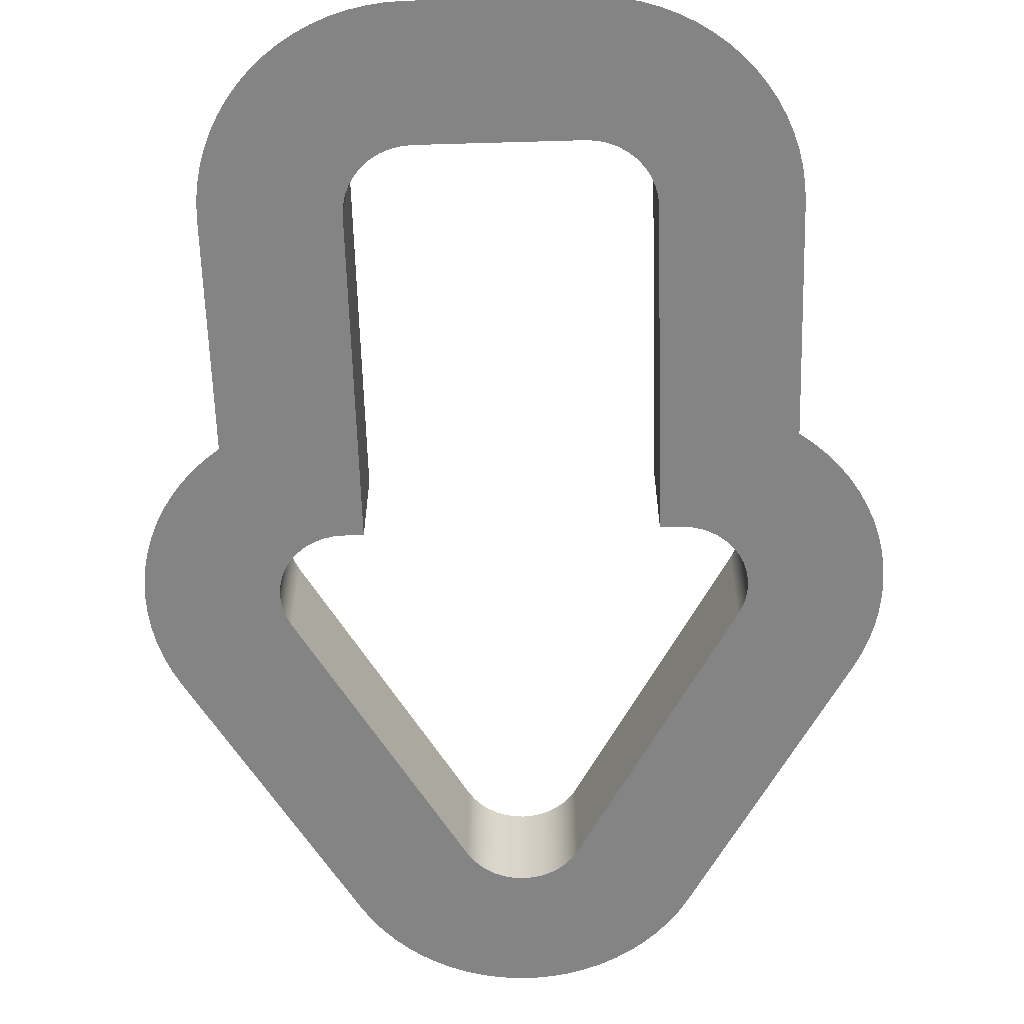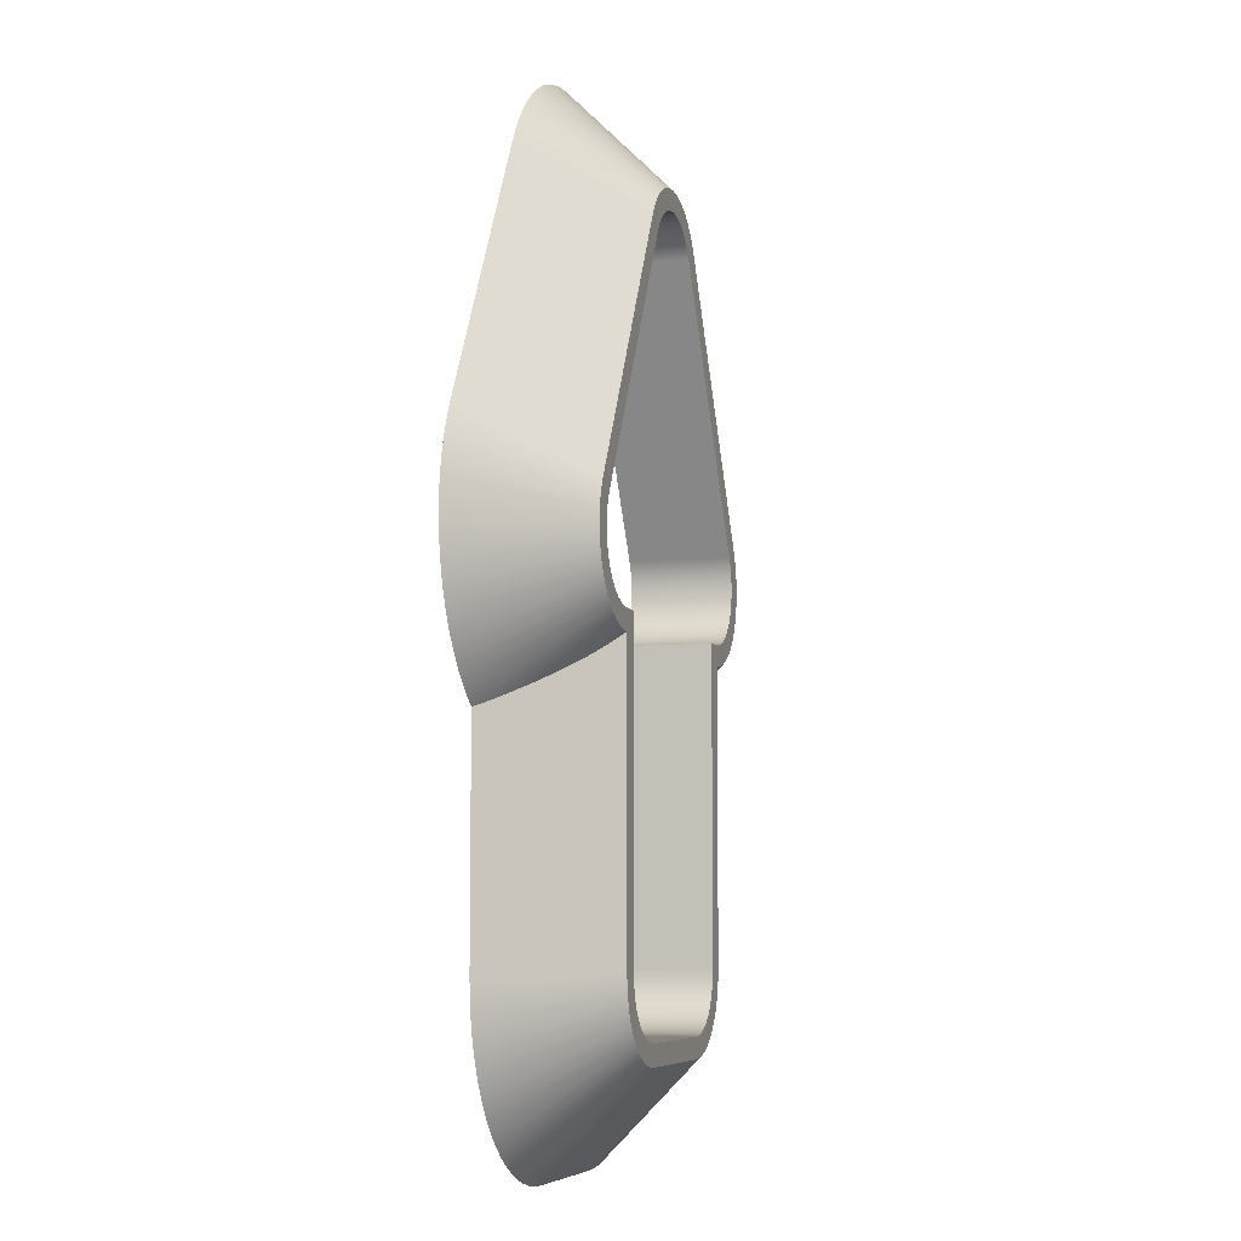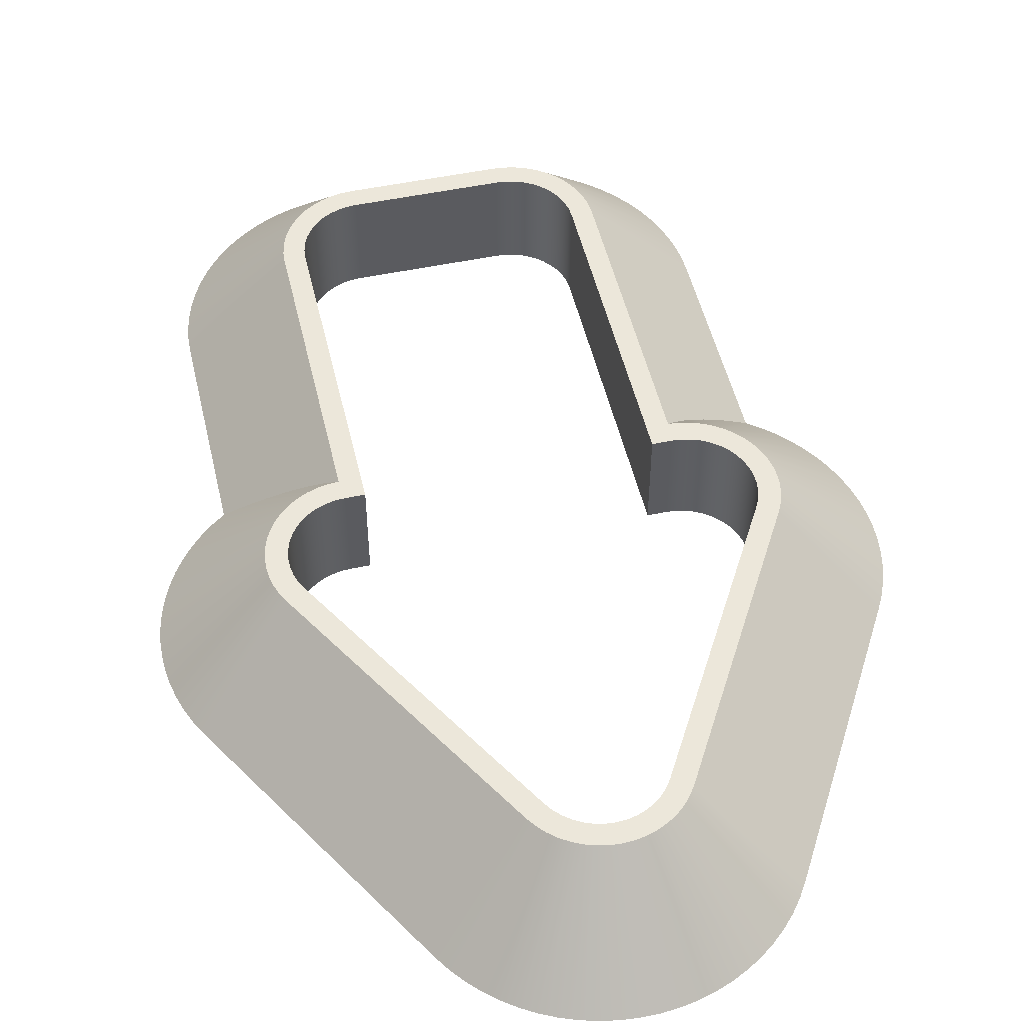
<metadata>
{"format":"obj","ext":"obj","renderer":"f3d","projection":"perspective","resolution":1024,"background":"white","views":[{"elev":-61.4,"azim":1.7,"up":"+Z"},{"elev":-6.8,"azim":-73.5,"up":"+Y"},{"elev":50.6,"azim":167.0,"up":"+Z"}]}
</metadata>
<code>
g arrow-holder
v -1.25 -0.4917 3.7e-05
v -1.25 -1.55 3.7e-05
v -0.75 -1.55 0.5
v -0.75 -0.1499 0.5
v -0.803 -0.1986 0.4471
v -0.8599 -0.2457 0.3901
v -0.9202 -0.2911 0.3298
v -0.9833 -0.3348 0.2668
v -1.048 -0.3768 0.2016
v -1.115 -0.4169 0.135
v -1.182 -0.4552 0.06763
v 1.25 -0.4917 3.7e-05
v 1.313 -0.4441 3.7e-05
v 1.372 -0.3912 3.7e-05
v 1.425 -0.3334 3.7e-05
v 1.474 -0.2711 3.7e-05
v 1.517 -0.2048 3.7e-05
v 1.554 -0.1349 3.7e-05
v 1.584 -0.06213 3.7e-05
v 1.608 0.01307 3.7e-05
v 1.626 0.0901 3.7e-05
v 1.636 0.1684 3.7e-05
v 1.64 0.2472 3.7e-05
v 1.637 0.3262 3.7e-05
v 1.627 0.4045 3.7e-05
v 1.61 0.4816 3.7e-05
v 1.586 0.557 3.7e-05
v 1.556 0.6299 3.7e-05
v 1.52 0.7 3.7e-05
v 1.087 0.45 0.5
v 1.11 0.4036 0.5
v 1.126 0.3547 0.5
v 1.137 0.304 0.5
v 1.14 0.2525 0.5
v 1.137 0.2008 0.5
v 1.127 0.15 0.5
v 1.111 0.1009 0.5
v 1.089 0.05426 0.5
v 1.061 0.0109 0.5
v 1.027 -0.02848 0.5
v 0.989 -0.06319 0.5
v 0.9465 -0.09267 0.5
v 0.9006 -0.1164 0.5
v 0.852 -0.1341 0.5
v 0.8015 -0.1453 0.5
v 0.75 -0.1499 0.5
v 0.8081 -0.2031 0.4419
v 0.8687 -0.2526 0.3813
v 0.9301 -0.2981 0.32
v 0.9922 -0.3407 0.2579
v 1.056 -0.3814 0.1941
v 1.121 -0.4202 0.1294
v 1.186 -0.457 0.06449
v 0.7794 1.982 3.7e-05
v 0.3464 1.732 0.5
v -0.7794 1.982 3.7e-05
v -0.3464 1.732 0.5
v -0.3173 1.776 0.5
v -0.2828 1.815 0.5
v -0.2435 1.849 0.5
v -0.2 1.878 0.5
v -0.1531 1.902 0.5
v -0.1035 1.918 0.5
v -0.05221 1.929 0.5
v 0 1.932 0.5
v 0.05221 1.929 0.5
v 0.1035 1.918 0.5
v 0.1531 1.902 0.5
v 0.2 1.878 0.5
v 0.2435 1.849 0.5
v 0.2828 1.815 0.5
v 0.3173 1.776 0.5
v 0.7353 2.051 3.7e-05
v 0.685 2.116 3.7e-05
v 0.6291 2.176 3.7e-05
v 0.568 2.23 3.7e-05
v 0.5021 2.279 3.7e-05
v 0.4321 2.322 3.7e-05
v 0.3586 2.358 3.7e-05
v 0.282 2.387 3.7e-05
v 0.2031 2.409 3.7e-05
v 0.1226 2.424 3.7e-05
v 0.04096 2.431 3.7e-05
v -0.04096 2.431 3.7e-05
v -0.1226 2.424 3.7e-05
v -0.2031 2.409 3.7e-05
v -0.282 2.387 3.7e-05
v -0.3586 2.358 3.7e-05
v -0.4321 2.322 3.7e-05
v -0.5021 2.279 3.7e-05
v -0.568 2.23 3.7e-05
v -0.6291 2.176 3.7e-05
v -0.685 2.116 3.7e-05
v -0.7353 2.051 3.7e-05
v -1.52 0.7 3.7e-05
v -1.087 0.45 0.5
v -0.8015 -0.1453 0.5
v -0.852 -0.1341 0.5
v -0.9006 -0.1164 0.5
v -0.9465 -0.09267 0.5
v -0.989 -0.06319 0.5
v -1.027 -0.02848 0.5
v -1.061 0.0109 0.5
v -1.089 0.05426 0.5
v -1.111 0.1009 0.5
v -1.127 0.15 0.5
v -1.137 0.2008 0.5
v -1.14 0.2525 0.5
v -1.137 0.304 0.5
v -1.126 0.3547 0.5
v -1.11 0.4036 0.5
v -1.556 0.6299 3.7e-05
v -1.586 0.557 3.7e-05
v -1.61 0.4816 3.7e-05
v -1.627 0.4045 3.7e-05
v -1.637 0.3262 3.7e-05
v -1.64 0.2472 3.7e-05
v -1.636 0.1684 3.7e-05
v -1.626 0.0901 3.7e-05
v -1.608 0.01307 3.7e-05
v -1.584 -0.06213 3.7e-05
v -1.554 -0.1349 3.7e-05
v -1.517 -0.2048 3.7e-05
v -1.474 -0.2711 3.7e-05
v -1.425 -0.3334 3.7e-05
v -1.372 -0.3912 3.7e-05
v -1.313 -0.4441 3.7e-05
v -0.35 -2.45 3.7e-05
v -0.35 -1.95 0.5
v -0.4022 -1.947 0.5
v -0.4535 -1.936 0.5
v -0.5031 -1.92 0.5
v -0.55 -1.896 0.5
v -0.5935 -1.867 0.5
v -0.6328 -1.833 0.5
v -0.6673 -1.794 0.5
v -0.6964 -1.75 0.5
v -0.7196 -1.703 0.5
v -0.7364 -1.654 0.5
v -0.7466 -1.602 0.5
v -1.247 -1.628 3.7e-05
v -1.236 -1.706 3.7e-05
v -1.219 -1.783 3.7e-05
v -1.196 -1.858 3.7e-05
v -1.166 -1.93 3.7e-05
v -1.129 -2 3.7e-05
v -1.087 -2.066 3.7e-05
v -1.039 -2.129 3.7e-05
v -0.9864 -2.186 3.7e-05
v -0.9285 -2.239 3.7e-05
v -0.8662 -2.287 3.7e-05
v -0.8 -2.329 3.7e-05
v -0.7304 -2.366 3.7e-05
v -0.6578 -2.396 3.7e-05
v -0.5829 -2.419 3.7e-05
v -0.5063 -2.436 3.7e-05
v -0.4284 -2.447 3.7e-05
v 0.35 -2.45 3.7e-05
v 0.35 -1.95 0.5
v 1.25 -1.55 3.7e-05
v 0.75 -1.55 0.5
v 0.7466 -1.602 0.5
v 0.7364 -1.654 0.5
v 0.7196 -1.703 0.5
v 0.6964 -1.75 0.5
v 0.6673 -1.794 0.5
v 0.6328 -1.833 0.5
v 0.5935 -1.867 0.5
v 0.55 -1.896 0.5
v 0.5031 -1.92 0.5
v 0.4535 -1.936 0.5
v 0.4022 -1.947 0.5
v 0.4284 -2.447 3.7e-05
v 0.5063 -2.436 3.7e-05
v 0.5829 -2.419 3.7e-05
v 0.6578 -2.396 3.7e-05
v 0.7304 -2.366 3.7e-05
v 0.8 -2.329 3.7e-05
v 0.8662 -2.287 3.7e-05
v 0.9285 -2.239 3.7e-05
v 0.9864 -2.186 3.7e-05
v 1.039 -2.129 3.7e-05
v 1.087 -2.066 3.7e-05
v 1.129 -2 3.7e-05
v 1.166 -1.93 3.7e-05
v 1.196 -1.858 3.7e-05
v 1.219 -1.783 3.7e-05
v 1.236 -1.706 3.7e-05
v 1.247 -1.628 3.7e-05
v -1 0.4 0.5
v -0.2598 1.682 0.5
v -0.2345 1.719 0.5
v -0.2041 1.752 0.5
v -0.169 1.78 0.5
v -0.1302 1.802 0.5
v -0.08843 1.819 0.5
v -0.04471 1.829 0.5
v -0 1.832 0.5
v 0.04471 1.829 0.5
v 0.08843 1.819 0.5
v 0.1302 1.802 0.5
v 0.169 1.78 0.5
v 0.2041 1.752 0.5
v 0.2345 1.719 0.5
v 0.2598 1.682 0.5
v 1 0.4 0.5
v 1.019 0.3596 0.5
v 1.033 0.3168 0.5
v 1.039 0.2724 0.5
v 1.039 0.2276 0.5
v 1.033 0.1832 0.5
v 1.019 0.1404 0.5
v 1 0.1 0.5
v 0.9747 0.06295 0.5
v 0.9442 0.03008 0.5
v 0.9092 0.002128 0.5
v 0.8704 -0.02029 0.5
v 0.8286 -0.03667 0.5
v 0.7849 -0.04665 0.5
v 0.7402 -0.05 0.5
v 0.65 -0.05 0.5
v 0.65 -1.55 0.5
v 0.6463 -1.597 0.5
v 0.6353 -1.643 0.5
v 0.6173 -1.686 0.5
v 0.5927 -1.726 0.5
v 0.5621 -1.762 0.5
v 0.5263 -1.793 0.5
v 0.4862 -1.817 0.5
v 0.4427 -1.835 0.5
v 0.3969 -1.846 0.5
v 0.35 -1.85 0.5
v -0.35 -1.85 0.5
v -0.3969 -1.846 0.5
v -0.4427 -1.835 0.5
v -0.4862 -1.817 0.5
v -0.5263 -1.793 0.5
v -0.5621 -1.762 0.5
v -0.5927 -1.726 0.5
v -0.6173 -1.686 0.5
v -0.6353 -1.643 0.5
v -0.6463 -1.597 0.5
v -0.65 -1.55 0.5
v -0.65 -0.05 0.5
v -0.7402 -0.05 0.5
v -0.7849 -0.04665 0.5
v -0.8286 -0.03667 0.5
v -0.8704 -0.02029 0.5
v -0.9092 0.002128 0.5
v -0.9442 0.03008 0.5
v -0.9747 0.06295 0.5
v -1 0.1 0.5
v -1.019 0.1404 0.5
v -1.033 0.1832 0.5
v -1.039 0.2276 0.5
v -1.039 0.2724 0.5
v -1.033 0.3168 0.5
v -1.019 0.3596 0.5
v 0.65 -1.55 3.7e-05
v 0.6463 -1.597 3.7e-05
v 0.6353 -1.643 3.7e-05
v 0.6173 -1.686 3.7e-05
v 0.5927 -1.726 3.7e-05
v 0.5621 -1.762 3.7e-05
v 0.5263 -1.793 3.7e-05
v 0.4862 -1.817 3.7e-05
v 0.4427 -1.835 3.7e-05
v 0.3969 -1.846 3.7e-05
v 0.35 -1.85 3.7e-05
v 0.65 -0.05 3.7e-05
v 0.7402 -0.05 3.7e-05
v 1 0.4 3.7e-05
v 1.019 0.3596 3.7e-05
v 1.033 0.3168 3.7e-05
v 1.039 0.2724 3.7e-05
v 1.039 0.2276 3.7e-05
v 1.033 0.1832 3.7e-05
v 1.019 0.1404 3.7e-05
v 1 0.1 3.7e-05
v 0.9747 0.06295 3.7e-05
v 0.9442 0.03008 3.7e-05
v 0.9092 0.002128 3.7e-05
v 0.8704 -0.02029 3.7e-05
v 0.8286 -0.03667 3.7e-05
v 0.7849 -0.04665 3.7e-05
v 0.2598 1.682 3.7e-05
v -0.2598 1.682 3.7e-05
v -0.2345 1.719 3.7e-05
v -0.2041 1.752 3.7e-05
v -0.169 1.78 3.7e-05
v -0.1302 1.802 3.7e-05
v -0.08843 1.819 3.7e-05
v -0.04471 1.829 3.7e-05
v -0 1.832 3.7e-05
v 0.04471 1.829 3.7e-05
v 0.08843 1.819 3.7e-05
v 0.1302 1.802 3.7e-05
v 0.169 1.78 3.7e-05
v 0.2041 1.752 3.7e-05
v 0.2345 1.719 3.7e-05
v -1 0.4 3.7e-05
v -0.7402 -0.05 3.7e-05
v -0.7849 -0.04665 3.7e-05
v -0.8286 -0.03667 3.7e-05
v -0.8704 -0.02029 3.7e-05
v -0.9092 0.002128 3.7e-05
v -0.9442 0.03008 3.7e-05
v -0.9747 0.06295 3.7e-05
v -1 0.1 3.7e-05
v -1.019 0.1404 3.7e-05
v -1.033 0.1832 3.7e-05
v -1.039 0.2276 3.7e-05
v -1.039 0.2724 3.7e-05
v -1.033 0.3168 3.7e-05
v -1.019 0.3596 3.7e-05
v -0.65 -0.05 3.7e-05
v -0.65 -1.55 3.7e-05
v -0.35 -1.85 3.7e-05
v -0.3969 -1.846 3.7e-05
v -0.4427 -1.835 3.7e-05
v -0.4862 -1.817 3.7e-05
v -0.5263 -1.793 3.7e-05
v -0.5621 -1.762 3.7e-05
v -0.5927 -1.726 3.7e-05
v -0.6173 -1.686 3.7e-05
v -0.6353 -1.643 3.7e-05
v -0.6463 -1.597 3.7e-05
f 1 2 11
f 11 2 10
f 10 2 9
f 9 2 3
f 9 3 8
f 8 3 7
f 7 3 6
f 6 3 5
f 5 3 4
f 13 41 12
f 12 41 42
f 12 42 53
f 53 42 52
f 52 42 51
f 51 42 43
f 51 43 50
f 50 43 49
f 49 43 44
f 49 44 48
f 48 44 45
f 48 45 47
f 47 45 46
f 13 14 41
f 41 14 40
f 40 14 15
f 40 15 39
f 39 15 16
f 39 16 38
f 38 16 17
f 38 17 18
f 38 18 37
f 37 18 19
f 37 19 36
f 36 19 20
f 36 20 21
f 36 21 35
f 35 21 22
f 35 22 34
f 34 22 23
f 34 23 24
f 34 24 33
f 33 24 25
f 33 25 32
f 32 25 26
f 32 26 27
f 32 27 31
f 31 27 28
f 31 28 30
f 30 28 29
f 55 30 54
f 54 30 29
f 56 57 94
f 94 57 58
f 94 58 93
f 93 58 59
f 93 59 92
f 92 59 91
f 91 59 60
f 91 60 90
f 90 60 61
f 90 61 89
f 89 61 62
f 89 62 88
f 88 62 87
f 87 62 63
f 87 63 86
f 86 63 64
f 86 64 85
f 85 64 84
f 84 64 65
f 84 65 83
f 83 65 66
f 83 66 82
f 82 66 81
f 81 66 67
f 81 67 80
f 80 67 68
f 80 68 79
f 79 68 78
f 78 68 69
f 78 69 77
f 77 69 70
f 77 70 76
f 76 70 71
f 76 71 75
f 75 71 74
f 74 71 72
f 74 72 73
f 73 72 55
f 73 55 54
f 95 96 56
f 56 96 57
f 4 97 5
f 5 97 6
f 6 97 98
f 6 98 7
f 7 98 99
f 7 99 8
f 8 99 9
f 9 99 100
f 9 100 10
f 10 100 11
f 11 100 1
f 1 100 101
f 1 101 127
f 127 101 126
f 126 101 102
f 126 102 125
f 125 102 103
f 125 103 124
f 124 103 104
f 124 104 123
f 123 104 122
f 122 104 105
f 122 105 121
f 121 105 106
f 121 106 120
f 120 106 119
f 119 106 107
f 119 107 118
f 118 107 108
f 118 108 117
f 117 108 116
f 116 108 109
f 116 109 115
f 115 109 110
f 115 110 114
f 114 110 113
f 113 110 111
f 113 111 112
f 112 111 96
f 112 96 95
f 128 129 157
f 157 129 130
f 157 130 156
f 156 130 131
f 156 131 155
f 155 131 154
f 154 131 132
f 154 132 153
f 153 132 133
f 153 133 152
f 152 133 151
f 151 133 134
f 151 134 150
f 150 134 135
f 150 135 149
f 149 135 148
f 148 135 136
f 148 136 147
f 147 136 137
f 147 137 146
f 146 137 145
f 145 137 138
f 145 138 144
f 144 138 139
f 144 139 143
f 143 139 142
f 142 139 140
f 142 140 141
f 141 140 3
f 141 3 2
f 159 129 158
f 158 129 128
f 160 161 189
f 189 161 162
f 189 162 188
f 188 162 163
f 188 163 187
f 187 163 186
f 186 163 164
f 186 164 185
f 185 164 165
f 185 165 184
f 184 165 183
f 183 165 166
f 183 166 182
f 182 166 167
f 182 167 181
f 181 167 180
f 180 167 168
f 180 168 179
f 179 168 169
f 179 169 178
f 178 169 177
f 177 169 170
f 177 170 176
f 176 170 171
f 176 171 175
f 175 171 174
f 174 171 172
f 174 172 173
f 173 172 159
f 173 159 158
f 46 161 47
f 47 161 48
f 48 161 49
f 49 161 50
f 50 161 51
f 51 161 160
f 51 160 52
f 52 160 53
f 53 160 12
f 191 57 190
f 190 57 96
f 190 96 258
f 258 96 111
f 258 111 257
f 257 111 110
f 257 110 256
f 256 110 109
f 256 109 108
f 192 59 191
f 191 59 58
f 191 58 57
f 59 192 60
f 60 192 193
f 60 193 61
f 61 193 194
f 61 194 62
f 62 194 195
f 62 195 63
f 63 195 196
f 63 196 64
f 64 196 197
f 64 197 65
f 65 197 198
f 65 198 199
f 65 199 66
f 66 199 200
f 66 200 67
f 67 200 201
f 67 201 68
f 68 201 202
f 68 202 69
f 69 202 203
f 69 203 70
f 70 203 204
f 70 204 71
f 71 204 205
f 71 205 72
f 72 205 55
f 55 205 206
f 55 206 30
f 30 206 207
f 30 207 31
f 31 207 208
f 31 208 32
f 32 208 209
f 32 209 33
f 33 209 34
f 34 209 210
f 34 210 35
f 35 210 36
f 36 210 211
f 36 211 37
f 37 211 212
f 37 212 38
f 38 212 39
f 39 212 213
f 39 213 40
f 40 213 214
f 40 214 41
f 41 214 215
f 41 215 42
f 42 215 216
f 42 216 43
f 43 216 217
f 43 217 44
f 44 217 218
f 44 218 45
f 45 218 219
f 45 219 46
f 46 219 220
f 46 220 221
f 221 222 46
f 46 222 161
f 161 222 162
f 162 222 223
f 162 223 163
f 163 223 164
f 164 223 224
f 164 224 165
f 165 224 225
f 165 225 166
f 166 225 226
f 166 226 167
f 167 226 227
f 167 227 168
f 168 227 228
f 168 228 169
f 169 228 229
f 169 229 170
f 170 229 230
f 170 230 171
f 171 230 231
f 171 231 172
f 172 231 232
f 172 232 159
f 159 232 233
f 159 233 129
f 129 233 130
f 130 233 234
f 130 234 131
f 131 234 235
f 131 235 132
f 132 235 236
f 132 236 133
f 133 236 237
f 133 237 134
f 134 237 238
f 134 238 135
f 135 238 239
f 135 239 136
f 136 239 240
f 136 240 137
f 137 240 241
f 137 241 138
f 138 241 242
f 138 242 139
f 139 242 140
f 140 242 243
f 140 243 3
f 3 243 4
f 4 243 244
f 4 244 245
f 245 246 4
f 4 246 97
f 97 246 247
f 97 247 98
f 98 247 248
f 98 248 99
f 99 248 249
f 99 249 100
f 100 249 250
f 100 250 101
f 101 250 251
f 101 251 102
f 102 251 252
f 102 252 103
f 103 252 253
f 103 253 104
f 104 253 105
f 105 253 254
f 105 254 106
f 106 254 255
f 106 255 107
f 107 255 108
f 108 255 256
f 222 259 223
f 223 259 260
f 223 260 224
f 224 260 261
f 224 261 225
f 225 261 262
f 225 262 226
f 226 262 263
f 226 263 227
f 227 263 264
f 227 264 228
f 228 264 265
f 228 265 229
f 229 265 266
f 229 266 230
f 230 266 267
f 230 267 231
f 231 267 268
f 231 268 232
f 232 268 269
f 270 259 221
f 221 259 222
f 271 270 220
f 220 270 221
f 206 272 207
f 207 272 273
f 207 273 208
f 208 273 274
f 208 274 209
f 209 274 275
f 209 275 210
f 210 275 276
f 210 276 211
f 211 276 277
f 211 277 212
f 212 277 278
f 212 278 213
f 213 278 279
f 213 279 214
f 214 279 280
f 214 280 215
f 215 280 281
f 215 281 216
f 216 281 282
f 216 282 217
f 217 282 283
f 217 283 218
f 218 283 284
f 218 284 219
f 219 284 285
f 219 285 220
f 220 285 271
f 286 272 205
f 205 272 206
f 191 287 192
f 192 287 288
f 192 288 193
f 193 288 289
f 193 289 194
f 194 289 290
f 194 290 195
f 195 290 291
f 195 291 196
f 196 291 292
f 196 292 197
f 197 292 293
f 197 293 198
f 198 293 294
f 198 294 199
f 199 294 295
f 199 295 200
f 200 295 296
f 200 296 201
f 201 296 297
f 201 297 202
f 202 297 298
f 202 298 203
f 203 298 299
f 203 299 204
f 204 299 300
f 204 300 205
f 205 300 286
f 301 287 190
f 190 287 191
f 245 302 246
f 246 302 303
f 246 303 247
f 247 303 304
f 247 304 248
f 248 304 305
f 248 305 249
f 249 305 306
f 249 306 250
f 250 306 307
f 250 307 251
f 251 307 308
f 251 308 252
f 252 308 309
f 252 309 253
f 253 309 310
f 253 310 254
f 254 310 311
f 254 311 255
f 255 311 312
f 255 312 256
f 256 312 313
f 256 313 257
f 257 313 314
f 257 314 258
f 258 314 315
f 258 315 190
f 190 315 301
f 316 302 244
f 244 302 245
f 317 316 243
f 243 316 244
f 233 318 234
f 234 318 319
f 234 319 235
f 235 319 320
f 235 320 236
f 236 320 321
f 236 321 237
f 237 321 322
f 237 322 238
f 238 322 323
f 238 323 239
f 239 323 324
f 239 324 240
f 240 324 325
f 240 325 241
f 241 325 326
f 241 326 242
f 242 326 327
f 242 327 243
f 243 327 317
f 269 318 232
f 232 318 233
f 29 272 54
f 54 272 286
f 54 286 73
f 73 286 74
f 74 286 75
f 75 286 76
f 76 286 77
f 77 286 300
f 77 300 78
f 78 300 299
f 78 299 79
f 79 299 298
f 79 298 80
f 80 298 297
f 80 297 81
f 81 297 296
f 81 296 82
f 82 296 295
f 82 295 83
f 83 295 294
f 83 294 84
f 84 294 293
f 84 293 85
f 85 293 292
f 85 292 86
f 86 292 291
f 86 291 87
f 87 291 290
f 87 290 88
f 88 290 289
f 88 289 89
f 89 289 288
f 89 288 90
f 90 288 287
f 90 287 91
f 91 287 92
f 92 287 93
f 93 287 94
f 94 287 56
f 56 287 301
f 56 301 95
f 95 301 315
f 95 315 314
f 28 274 29
f 29 274 273
f 29 273 272
f 274 28 275
f 275 28 27
f 275 27 26
f 26 25 275
f 275 25 24
f 275 24 23
f 275 23 276
f 276 23 22
f 276 22 21
f 21 20 276
f 276 20 19
f 276 19 18
f 276 18 277
f 277 18 17
f 277 17 16
f 16 15 277
f 277 15 278
f 278 15 14
f 278 14 279
f 279 14 13
f 279 13 12
f 160 259 12
f 12 259 271
f 12 271 285
f 160 189 259
f 259 189 188
f 259 188 187
f 259 187 260
f 260 187 186
f 260 186 185
f 184 268 185
f 185 268 267
f 185 267 266
f 184 183 268
f 268 183 182
f 268 182 181
f 181 180 268
f 268 180 179
f 268 179 178
f 178 177 268
f 268 177 176
f 268 176 175
f 175 174 268
f 268 174 173
f 268 173 269
f 269 173 158
f 269 158 128
f 269 128 318
f 318 128 157
f 318 157 319
f 319 157 156
f 319 156 320
f 320 156 155
f 320 155 321
f 321 155 154
f 321 154 322
f 322 154 153
f 322 153 323
f 323 153 152
f 323 152 324
f 324 152 151
f 324 151 325
f 325 151 150
f 325 150 149
f 325 149 326
f 326 149 148
f 326 148 147
f 326 147 327
f 327 147 146
f 327 146 145
f 145 144 327
f 327 144 143
f 327 143 317
f 317 143 142
f 317 142 141
f 141 2 317
f 317 2 1
f 317 1 302
f 302 1 303
f 303 1 304
f 304 1 305
f 305 1 306
f 306 1 307
f 307 1 308
f 308 1 309
f 309 1 127
f 309 127 126
f 309 126 310
f 310 126 125
f 310 125 311
f 311 125 124
f 311 124 123
f 123 122 311
f 311 122 312
f 312 122 121
f 312 121 120
f 120 119 312
f 312 119 118
f 312 118 117
f 312 117 313
f 313 117 116
f 313 116 115
f 115 114 313
f 313 114 113
f 313 113 112
f 313 112 314
f 314 112 95
f 302 316 317
f 266 265 185
f 185 265 264
f 185 264 263
f 263 262 185
f 185 262 261
f 185 261 260
f 259 270 271
f 285 284 12
f 12 284 283
f 12 283 282
f 282 281 12
f 12 281 280
f 12 280 279

</code>
